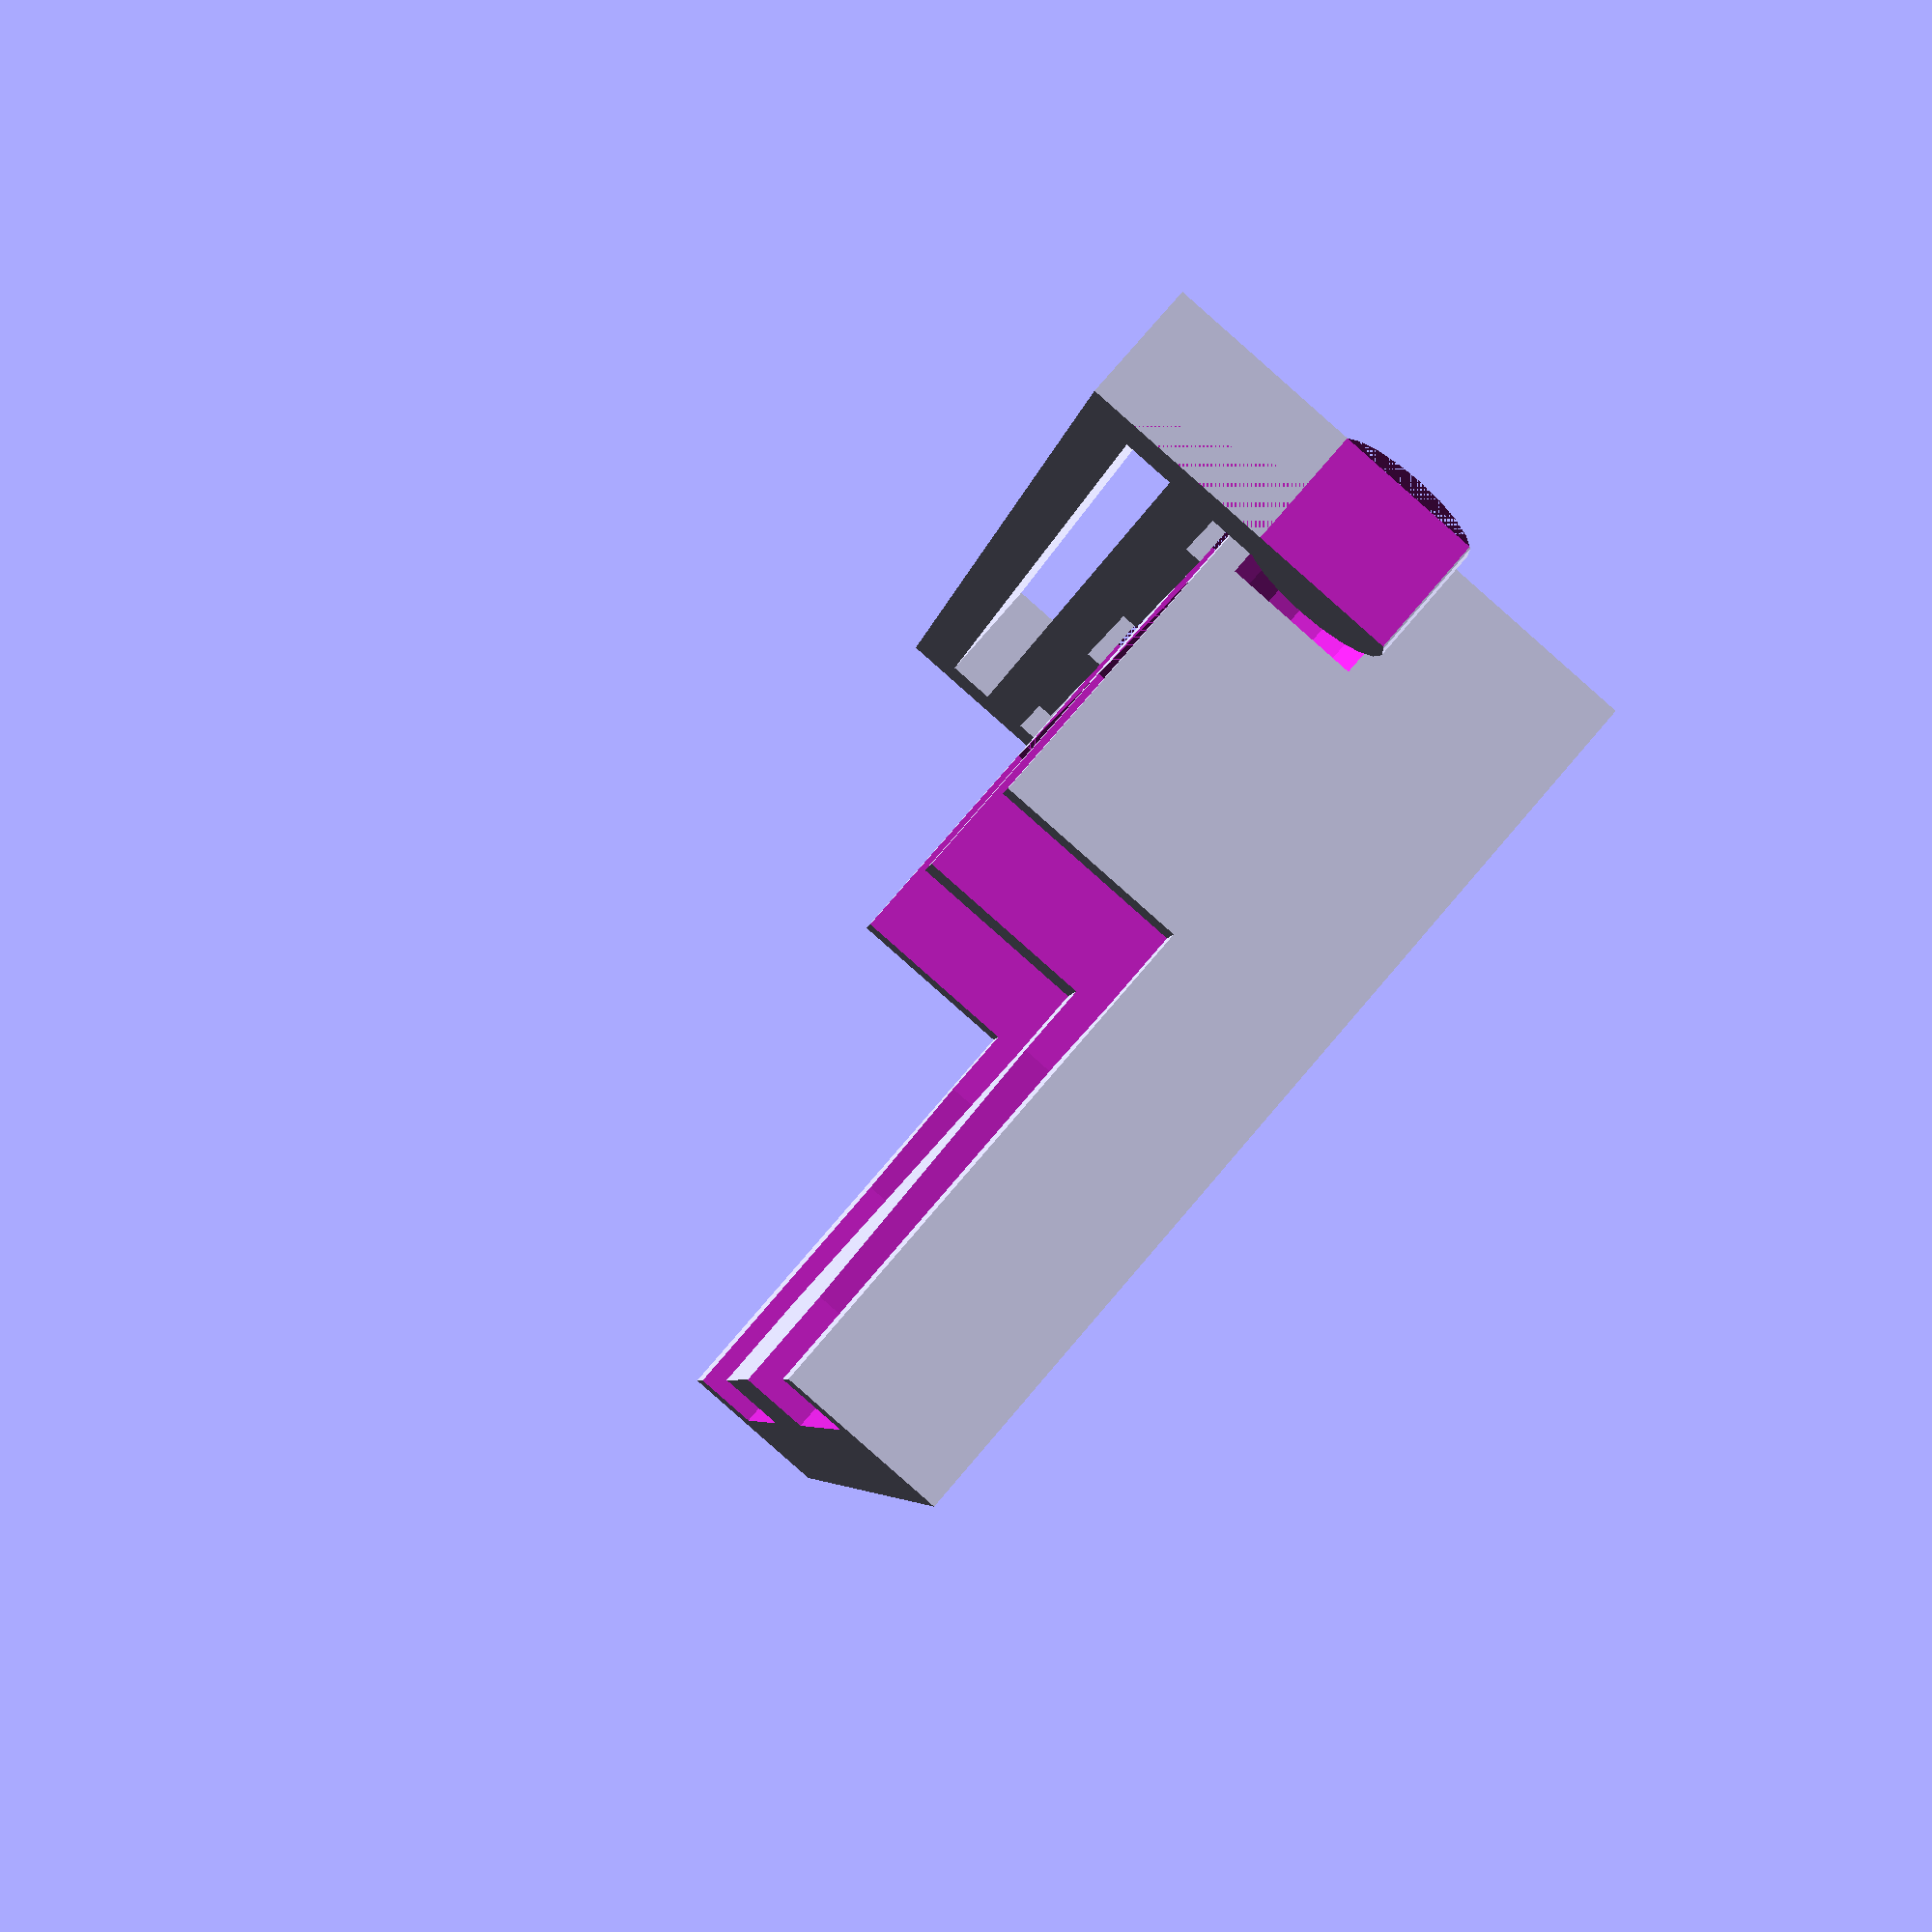
<openscad>
usb_cable_mounting_block();
retaining_clip();

module retaining_clip(clip_depth = 3.5) {
    translate([0, -0.5, 11.3])
    union() {
        spring_height = 1.5;
        cube([clip_depth, 28.89+5+5+1, spring_height]);
        
        translate([0, 5, -0.5])
        cube([clip_depth, 11.5, 1]);

        translate([0, 24, -0.5])
        cube([clip_depth, 11.5, 1]);

        translate([0, 0, 3])
        cube([clip_depth, 28.89+5+5+1, spring_height]);
    }

    translate([0, -2.5, 6.1])
    union() {
        cube([clip_depth, 2, 4.7+5]);
        translate([0, 28.89+5+5+1+2, 0])
        cube([clip_depth, 2, 4.7+5]);
    }
    
    union() {
        $fn = 20;
        clip_radius = 4.55;
        
        difference() {
            translate([0, -1.8, 8])
            rotate([0, 90])
            cylinder(h=clip_depth, d=clip_radius);
            
            translate([0, -6.5, 0])
            cube([4, 4, 15]);
        }

        difference() {
            translate([0, 28.89+5+5+0.4+1.3, 8])
            rotate([0, 90])
            cylinder(h=clip_depth, d=clip_radius);
            
            translate([0, 28.89+5+5+2.5, 0])
            cube([4, 4, 15]);
        }
    }
}

module usb_cable_mounting_block() {
    difference() {
        union() {
            platform();
            usb_cable_block();
        }

        translate([0, 2.64/2, 2.96])
        usb_plugs();
        
        translate([19, 3, 2.96])
        cube([10, 10, 10]);

        translate([16, 27, 2.96])
        cube([12, 10, 10]);
    }

    module usb_cable_block() {
        difference() {
            translate([0, 0, 2.96])
            cube([4.64+7.68, 28.89+5+5, 7.74]);
            
            union() {
                $fn = 20;
                
                translate([0, -1.5, 8])
                rotate([0, 90])
                cylinder(h=4, d=5);
                
                translate([0, 28.89+5+5+1.5, 8])
                rotate([0, 90])
                cylinder(h=4, d=5);
            }
        }
    }

    module usb_plugs() {
        usb_plug();
        translate([0, 16.12+3])
        usb_plug();

        module usb_plug() {
            translate([0, 2.32, 2])
            cube([4.65, 13.25, 5.75]);
            hull() {
                translate([4.65, 0])
                cube([10, 17.33, 10]);
                translate([24.34, (17.33-10)/2, 0])
                cube([0.1, 10, 10]);
            }
            translate([24.34, (17.33-10)/2])
            cube([9, 10, 10]);
        }
    }
}

module platform() {
    difference() {
        cube([22.58+5, 28.89+5+5, 4.96]);

        translate([0, 5]) {
            translate([22.58, 1])
            cylinder(h=5, d=3);

            hull() {
                cube([14.80, 2, 2.64]);
                translate([0, -2])
                cube([5, 4, 2.64]);
            }
        }

        translate([0, 5+28.89]) {
            translate([22.58, 1])
            cylinder(h=5, d=3);

            hull() {
                cube([14.80, 2, 2.64]);
                cube([5, 4, 2.64]);
            }
        }
    }
}

</openscad>
<views>
elev=267.4 azim=350.0 roll=131.4 proj=p view=solid
</views>
